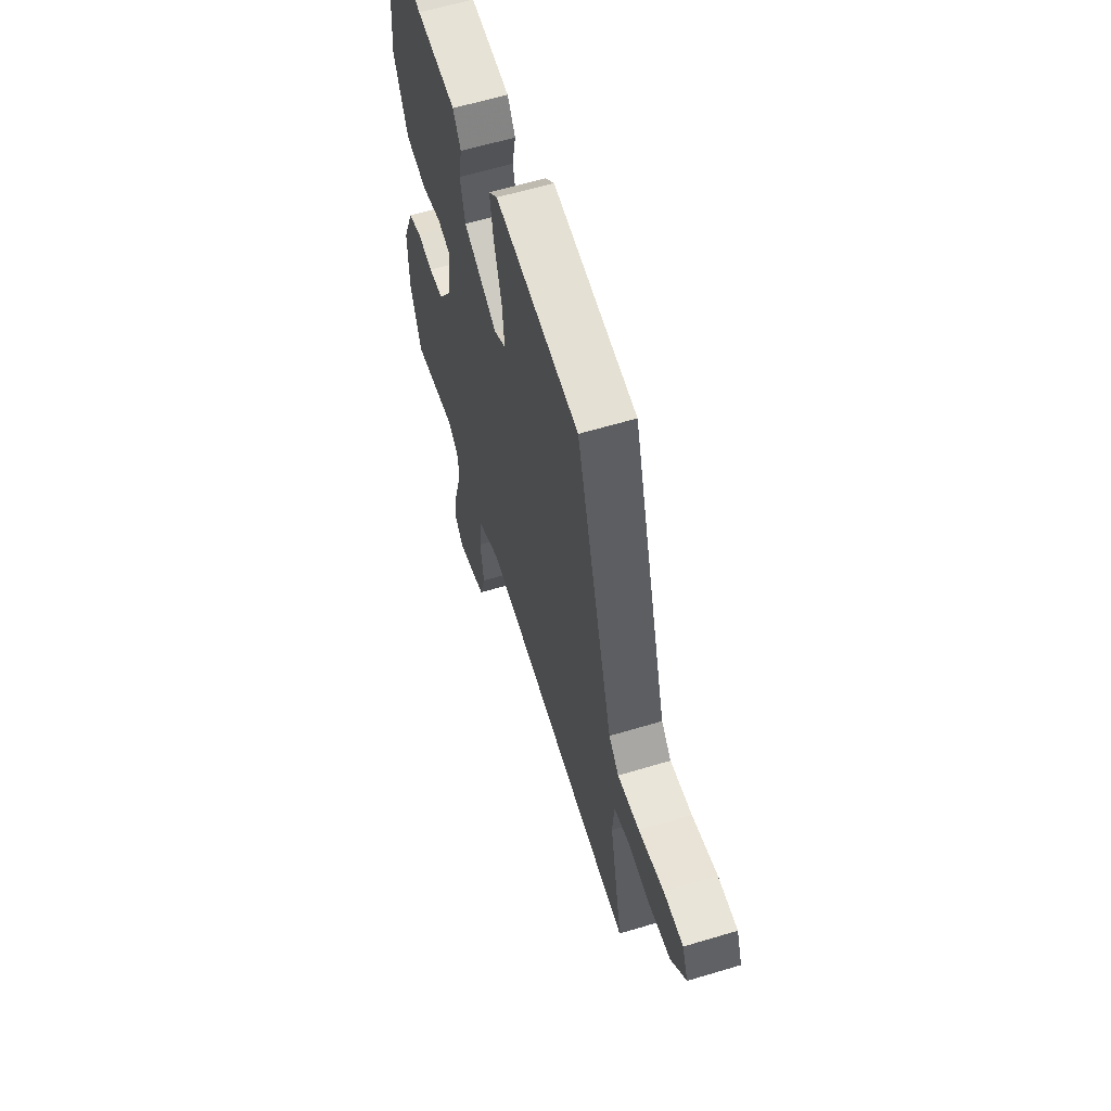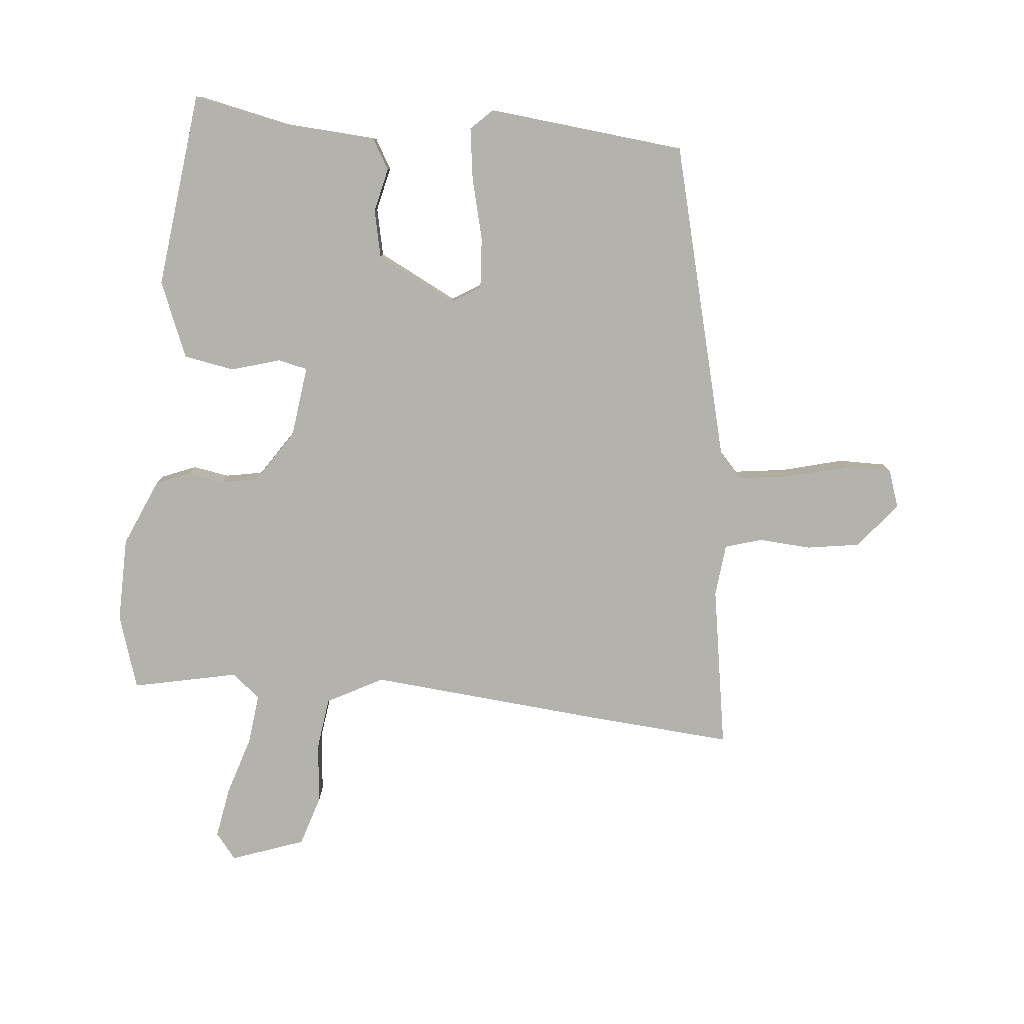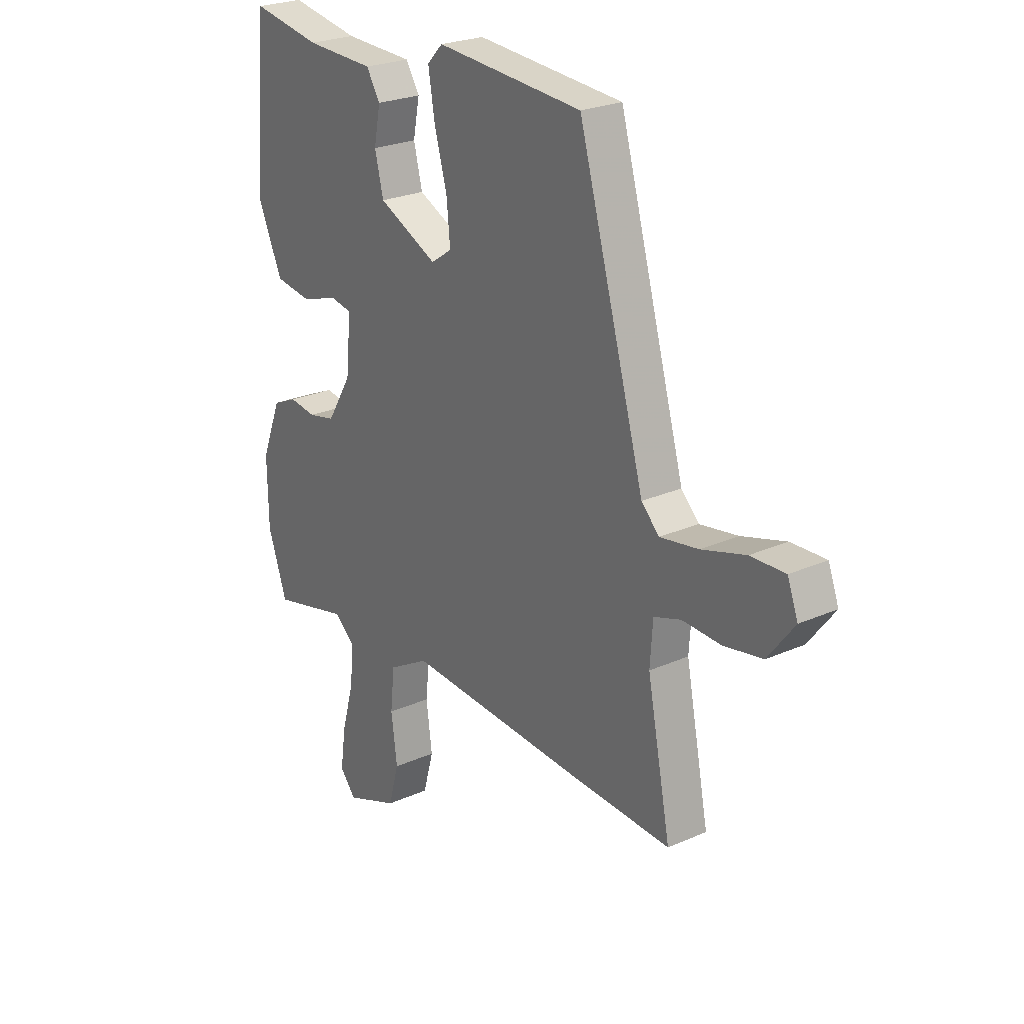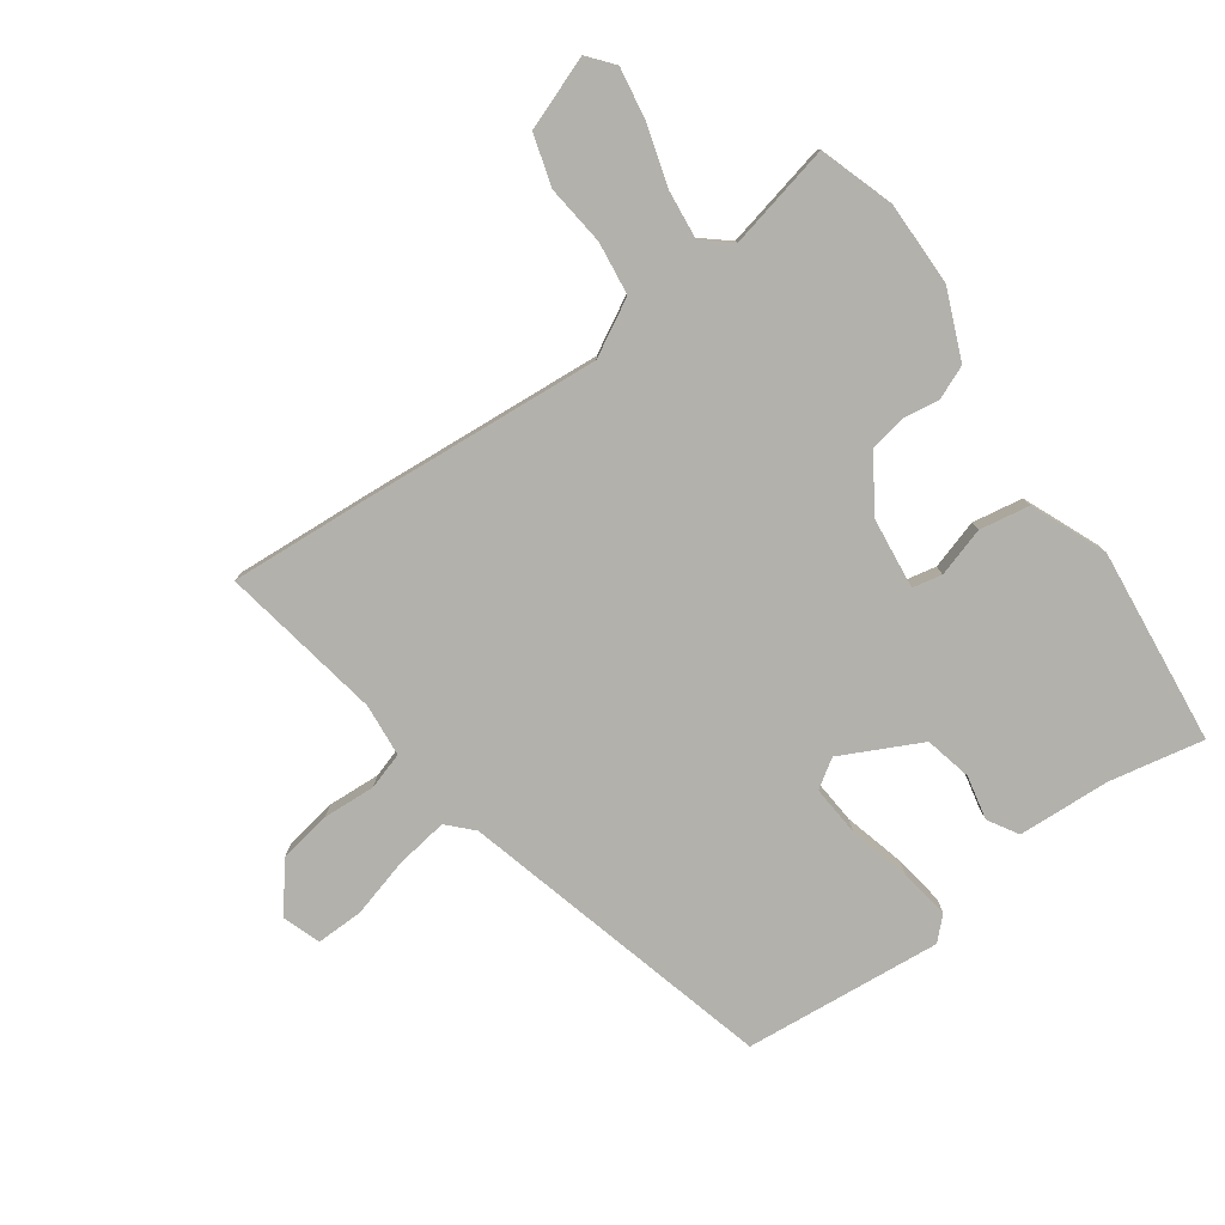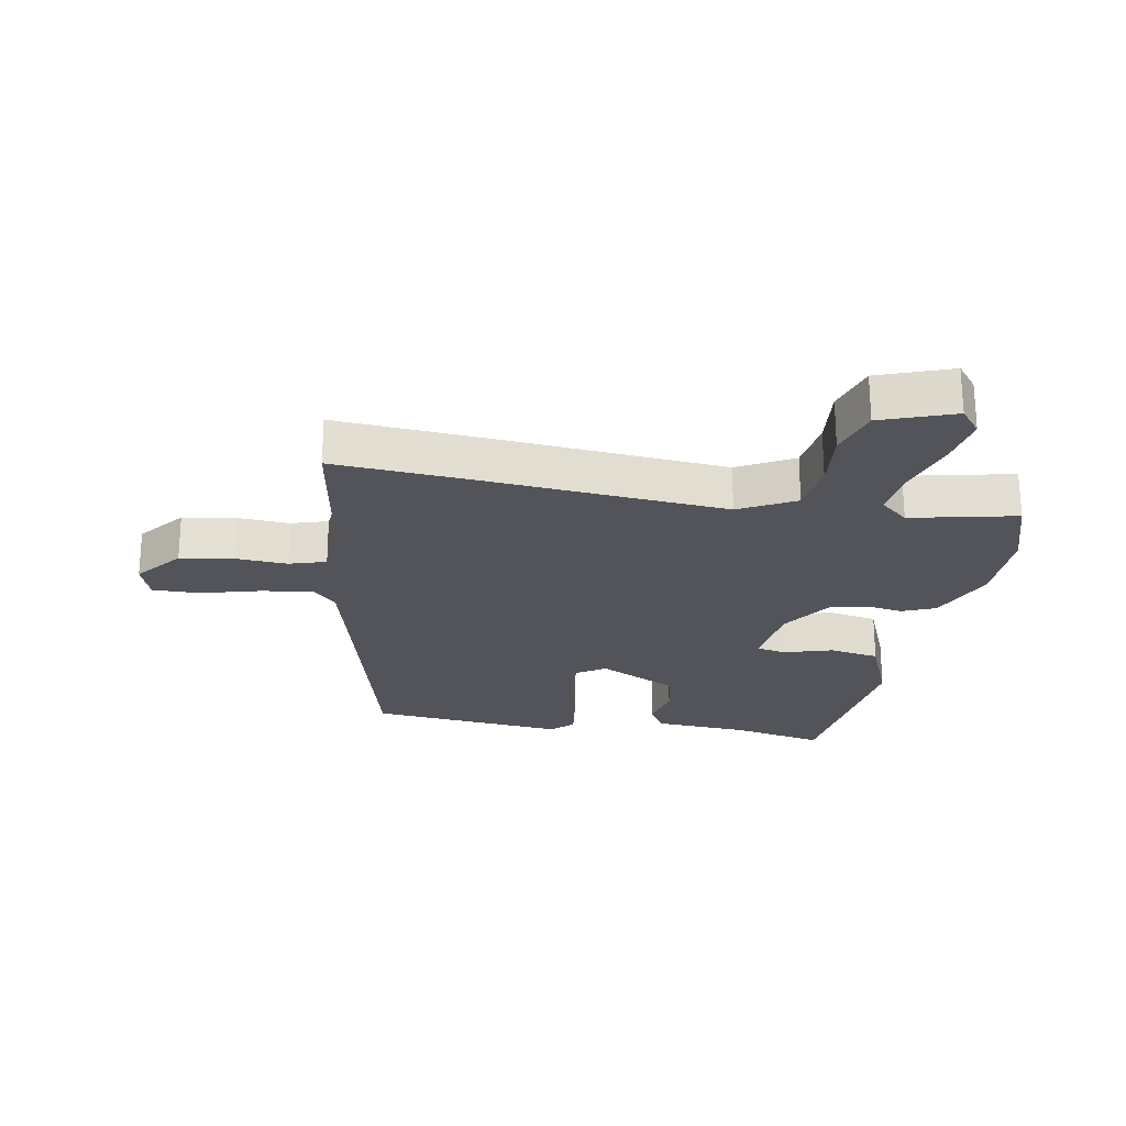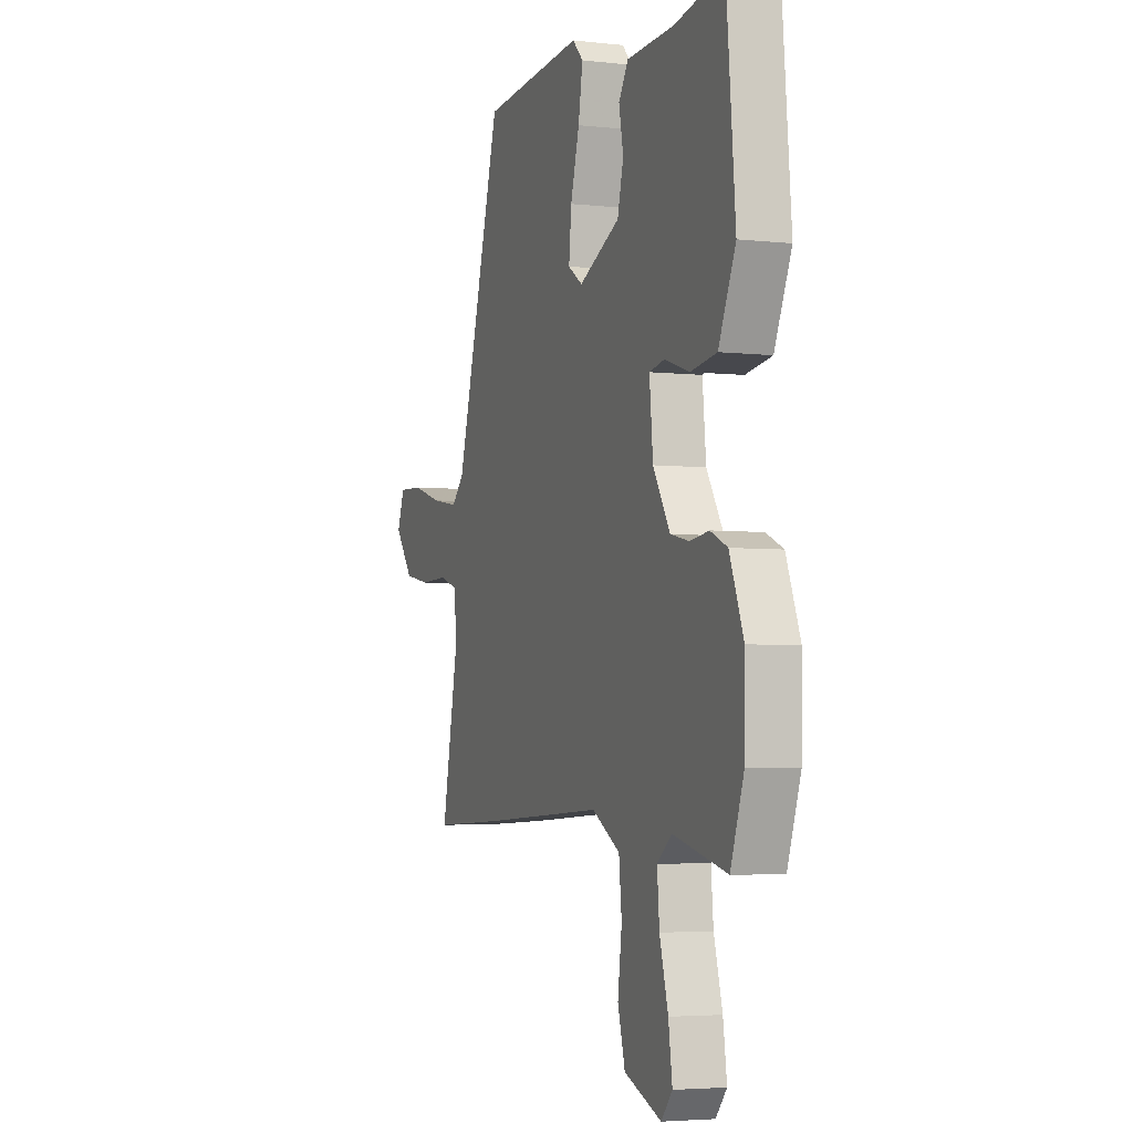
<metadata>
{"format":"obj","ext":"obj","renderer":"f3d","projection":"perspective","resolution":1024,"background":"white","views":[{"elev":61.7,"azim":73.0,"up":"+Z"},{"elev":-79.6,"azim":-7.3,"up":"+Y"},{"elev":24.7,"azim":54.1,"up":"+Z"},{"elev":-79.1,"azim":-145.7,"up":"+Y"},{"elev":-23.7,"azim":168.3,"up":"+Y"},{"elev":-4.1,"azim":-110.3,"up":"+Z"}]}
</metadata>
<code>
v -0.485 0.07 0.499
v -0.332 0.07 0.472
v -0.18 0.07 0.467
v -0.15 0.07 0.419
v -0.164 0.07 0.347
v -0.145 0.07 0.271
v -0.015 0.07 0.21
v 0.031 0.07 0.241
v 0.023 0.07 0.323
v -0.005 0.07 0.422
v -0.019 0.07 0.505
v 0.015 0.07 0.54
v 0.337 0.07 0.517
v 0.483 0.07 0.008
v 0.522 0.07 -0.031
v 0.606 0.07 -0.017
v 0.703 0.07 0.012
v 0.779 0.07 0.015
v 0.802 0.07 -0.046
v 0.744 0.07 -0.122
v 0.659 0.07 -0.138
v 0.574 0.07 -0.135
v 0.515 0.07 -0.155
v 0.509 0.07 -0.241
v 0.561 0.07 -0.503
v 0.336 0.07 -0.493
v -0.057 0.07 -0.471
v -0.146 0.07 -0.522
v -0.155 0.07 -0.608
v -0.142 0.07 -0.706
v -0.165 0.07 -0.789
v -0.282 0.07 -0.835
v -0.317 0.07 -0.794
v -0.305 0.07 -0.71
v -0.278 0.07 -0.613
v -0.271 0.07 -0.532
v -0.317 0.07 -0.495
v -0.487 0.07 -0.537
v -0.529 0.07 -0.417
v -0.531 0.07 -0.28
v -0.487 0.07 -0.169
v -0.433 0.07 -0.145
v -0.374 0.07 -0.153
v -0.315 0.07 -0.14
v -0.261 0.07 -0.052
v -0.25 0.07 0.063
v -0.298 0.07 0.072
v -0.377 0.07 0.046
v -0.459 0.07 0.058
v -0.513 0.07 0.179
v -0.485 0 0.499
v -0.332 0 0.472
v -0.18 0 0.467
v -0.15 0 0.419
v -0.164 0 0.347
v -0.145 0 0.271
v -0.015 0 0.21
v 0.031 0 0.241
v 0.023 0 0.323
v -0.005 0 0.422
v -0.019 0 0.505
v 0.015 0 0.54
v 0.337 0 0.517
v 0.483 0 0.008
v 0.522 0 -0.031
v 0.606 0 -0.017
v 0.703 0 0.012
v 0.779 0 0.015
v 0.802 0 -0.046
v 0.744 0 -0.122
v 0.659 0 -0.138
v 0.574 0 -0.135
v 0.515 0 -0.155
v 0.509 0 -0.241
v 0.561 0 -0.503
v 0.336 0 -0.493
v -0.057 0 -0.471
v -0.146 0 -0.522
v -0.155 0 -0.608
v -0.142 0 -0.706
v -0.165 0 -0.789
v -0.282 0 -0.835
v -0.317 0 -0.794
v -0.305 0 -0.71
v -0.278 0 -0.613
v -0.271 0 -0.532
v -0.317 0 -0.495
v -0.487 0 -0.537
v -0.529 0 -0.417
v -0.531 0 -0.28
v -0.487 0 -0.169
v -0.433 0 -0.145
v -0.374 0 -0.153
v -0.315 0 -0.14
v -0.261 0 -0.052
v -0.25 0 0.063
v -0.298 0 0.072
v -0.377 0 0.046
v -0.459 0 0.058
v -0.513 0 0.179
f 47 48 49 50
f 46 47 50 1
f 40 41 42 43
f 40 43 44
f 37 38 39 40
f 36 37 40 44
f 32 33 34 35
f 32 35 36
f 29 30 31 32
f 28 29 32 36
f 27 28 36 44
f 24 25 26 27
f 23 24 27 44
f 19 20 21 22
f 16 17 18 19
f 15 16 19 22
f 14 15 22 23
f 9 10 11 12
f 8 9 12 13
f 2 3 4 5
f 46 1 2 5
f 45 46 5 6
f 23 44 45
f 8 13 14 23
f 7 8 23 45
f 6 7 45
f 100 99 98 97
f 51 100 97 96
f 93 92 91 90
f 94 93 90
f 90 89 88 87
f 94 90 87 86
f 85 84 83 82
f 86 85 82
f 82 81 80 79
f 86 82 79 78
f 94 86 78 77
f 77 76 75 74
f 94 77 74 73
f 72 71 70 69
f 69 68 67 66
f 72 69 66 65
f 73 72 65 64
f 62 61 60 59
f 63 62 59 58
f 55 54 53 52
f 55 52 51 96
f 56 55 96 95
f 95 94 73
f 73 64 63 58
f 95 73 58 57
f 95 57 56
f 1 51 52 2
f 2 52 53 3
f 3 53 54 4
f 4 54 55 5
f 5 55 56 6
f 6 56 57 7
f 7 57 58 8
f 8 58 59 9
f 9 59 60 10
f 10 60 61 11
f 11 61 62 12
f 12 62 63 13
f 13 63 64 14
f 14 64 65 15
f 15 65 66 16
f 16 66 67 17
f 17 67 68 18
f 18 68 69 19
f 19 69 70 20
f 20 70 71 21
f 21 71 72 22
f 22 72 73 23
f 23 73 74 24
f 24 74 75 25
f 25 75 76 26
f 26 76 77 27
f 27 77 78 28
f 28 78 79 29
f 29 79 80 30
f 30 80 81 31
f 31 81 82 32
f 32 82 83 33
f 33 83 84 34
f 34 84 85 35
f 35 85 86 36
f 36 86 87 37
f 37 87 88 38
f 38 88 89 39
f 39 89 90 40
f 40 90 91 41
f 41 91 92 42
f 42 92 93 43
f 43 93 94 44
f 44 94 95 45
f 45 95 96 46
f 46 96 97 47
f 47 97 98 48
f 48 98 99 49
f 49 99 100 50
f 50 100 51 1

</code>
